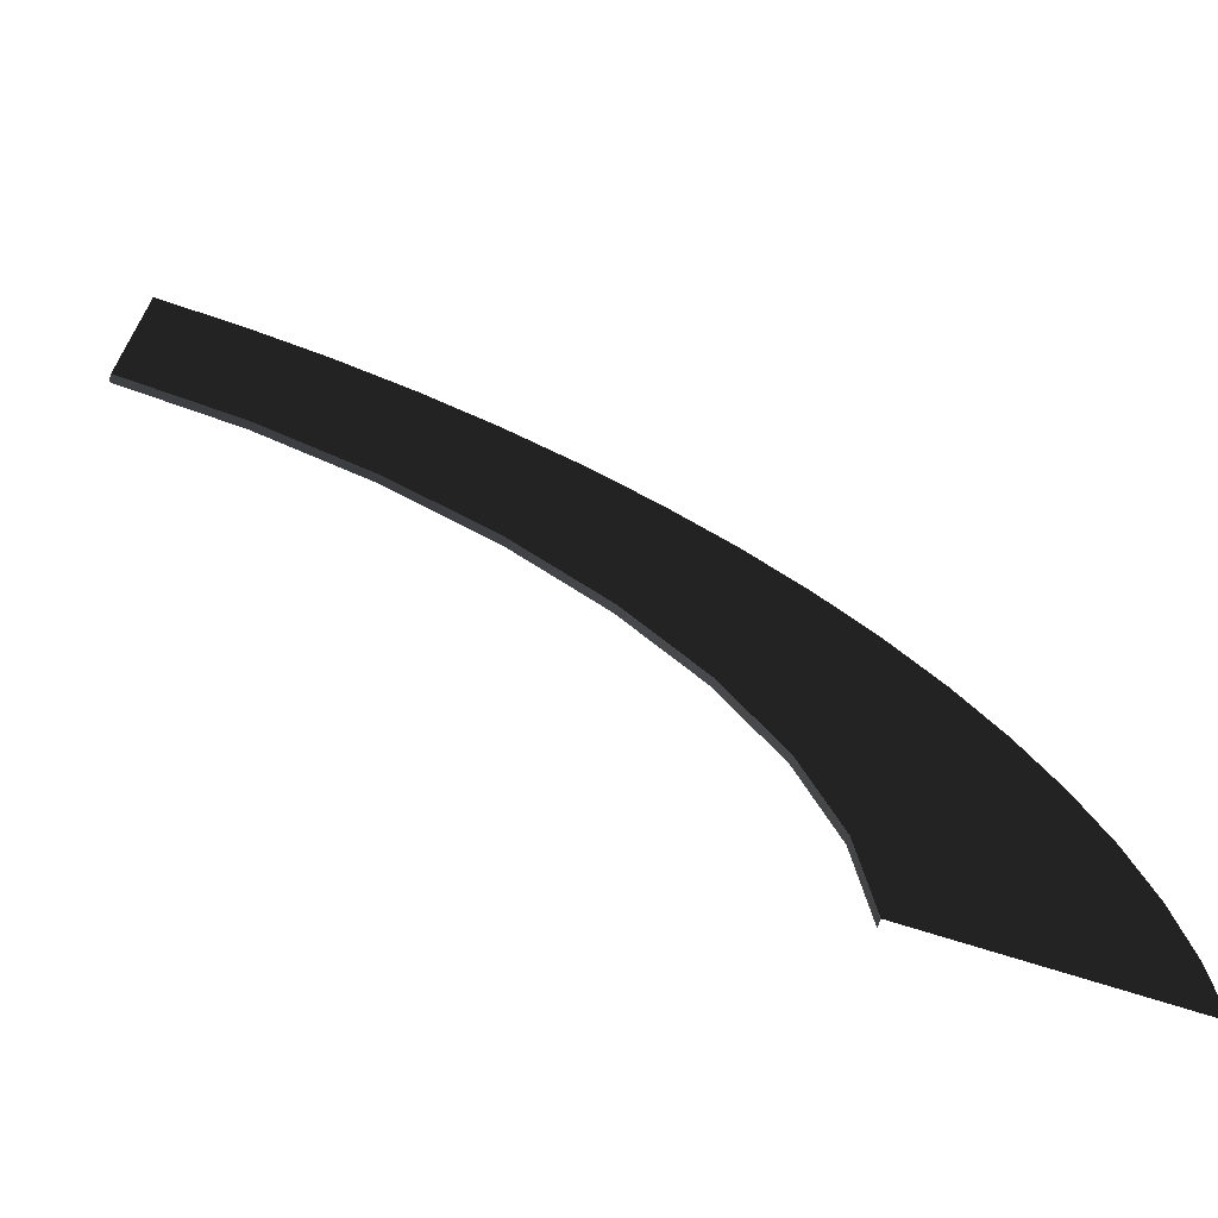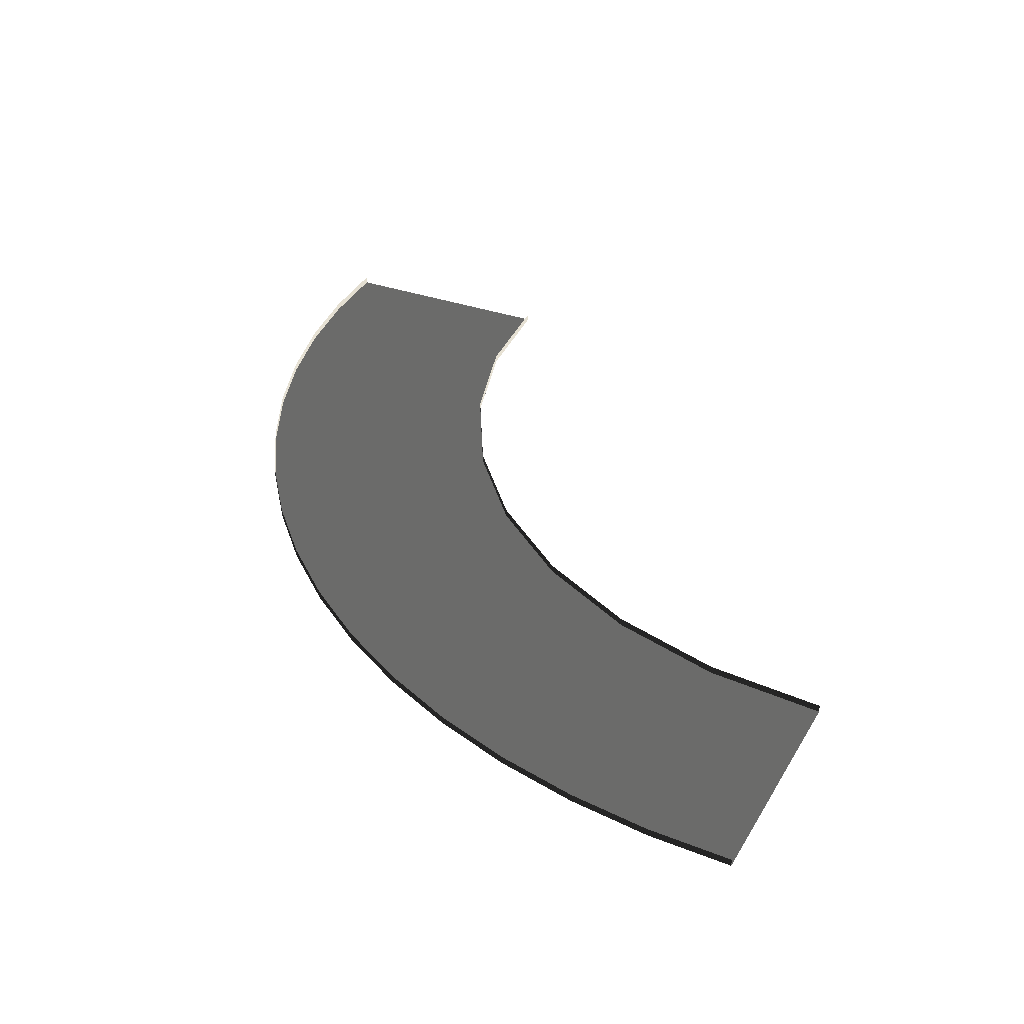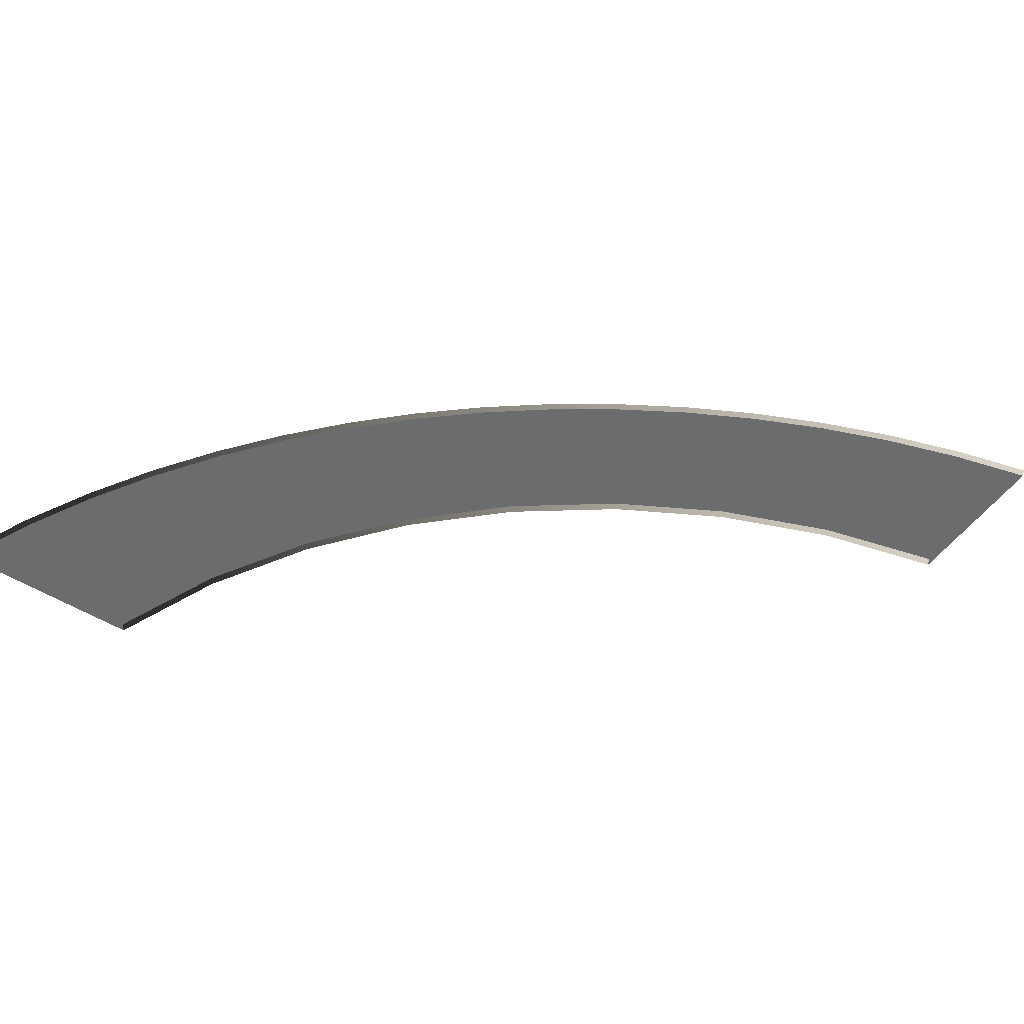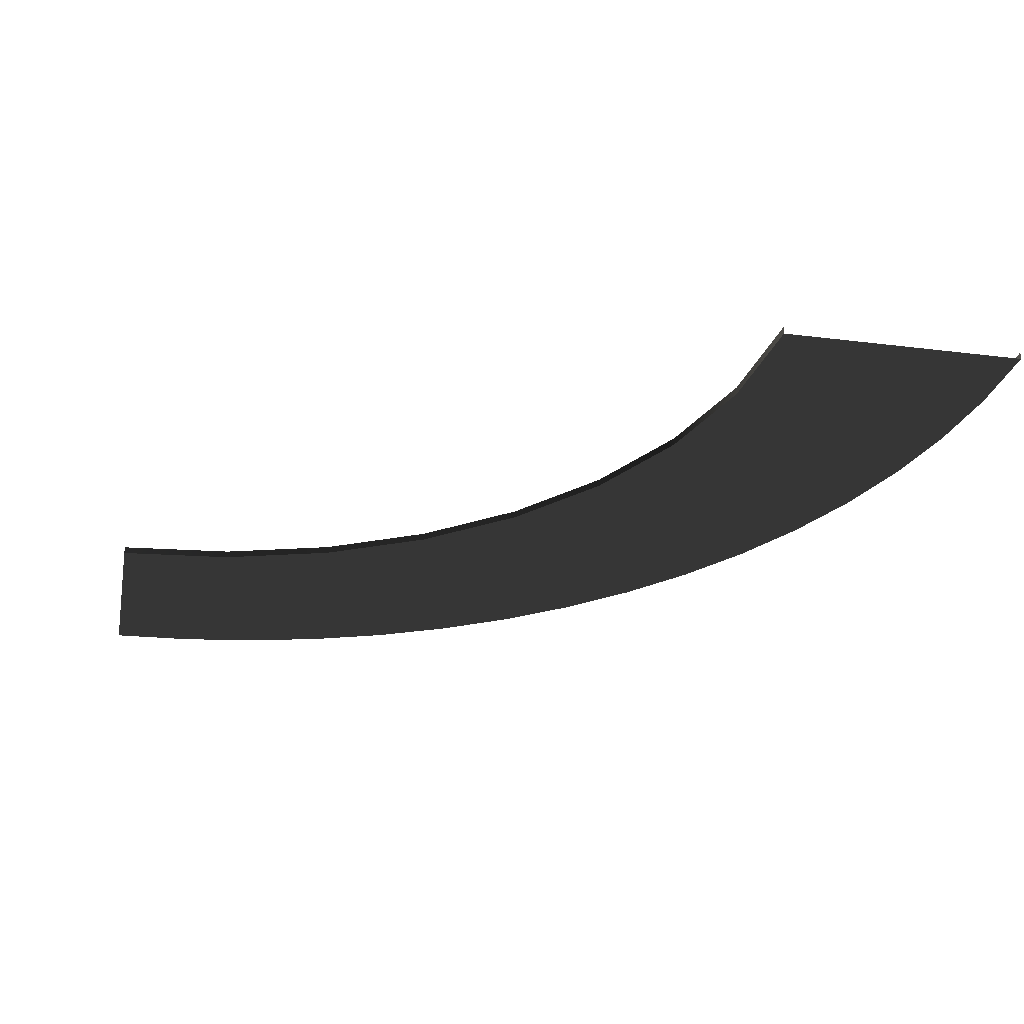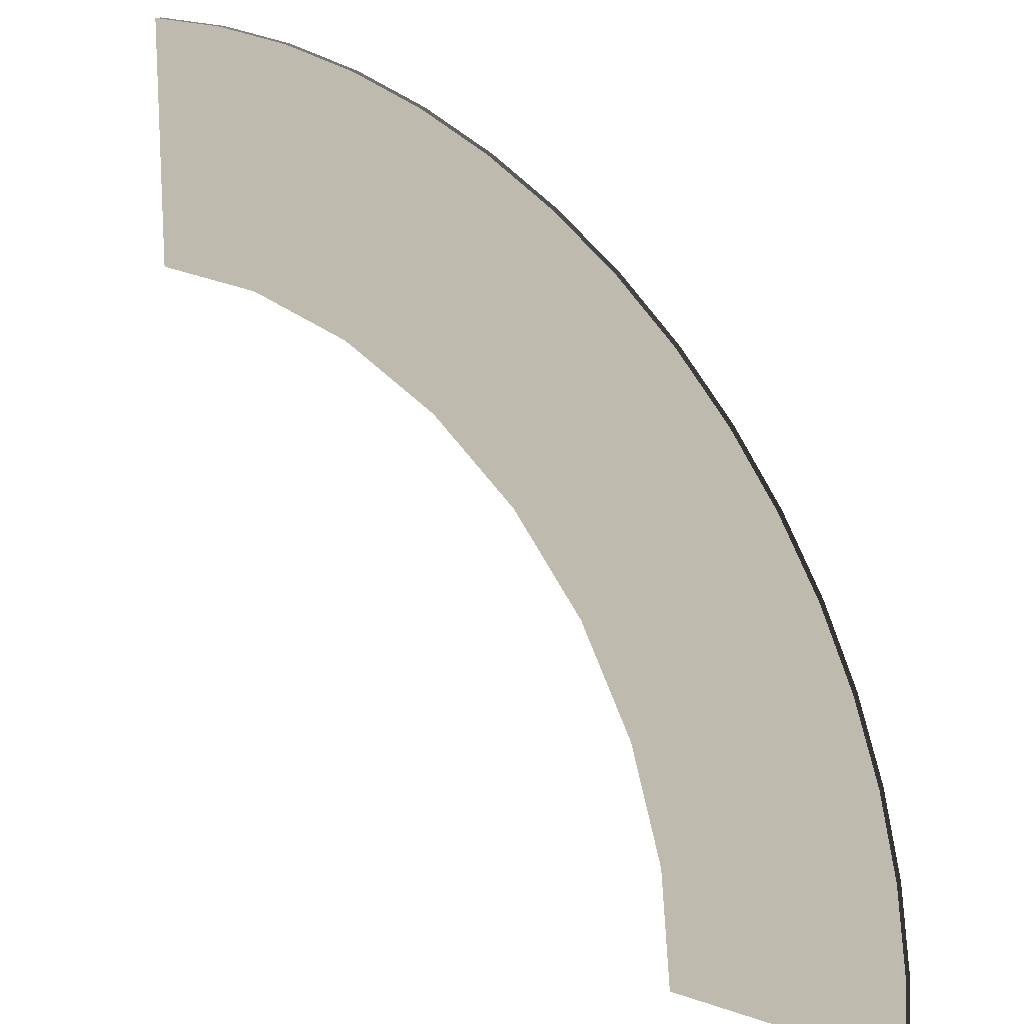
<metadata>
{"format":"obj","ext":"obj","renderer":"f3d","projection":"perspective","resolution":1024,"background":"white","views":[{"elev":-69.4,"azim":-18.0,"up":"+Z"},{"elev":33.6,"azim":115.9,"up":"+Y"},{"elev":30.6,"azim":-143.5,"up":"+Y"},{"elev":-27.2,"azim":-101.1,"up":"+Y"},{"elev":15.5,"azim":36.5,"up":"+Z"}]}
</metadata>
<code>
o mesh6_lod4.obj
v 66.7 2.803 -96
v 66.7 2 -96
v 65.42 2 -82.99
v 65.42 2.803 -82.99
v 61.62 2 -70.47
v 61.62 2.803 -70.47
v 55.46 2 -58.94
v 55.46 2.803 -58.94
v 47.16 2 -48.83
v 47.16 2.803 -48.83
v 37.06 2 -40.54
v 37.06 2.803 -40.54
v 25.53 2 -34.38
v 25.53 2.803 -34.38
v 13.01 2 -30.58
v 13.01 2.803 -30.58
v -3.219e-07 2 -29.3
v -3.219e-07 2.803 -29.3
v 91.51 2.803 -77.8
v 91.51 2 -77.8
v 92.85 2 -86.85
v 89.28 2.803 -68.92
v 92.85 2.803 -86.85
v 89.28 2 -68.92
v 93.3 2 -96
v 93.3 2.803 -96
v 86.2 2.803 -60.29
v 86.2 2 -60.29
v 82.28 2.803 -52.02
v 82.28 2 -52.02
v 77.58 2.803 -44.16
v 77.58 2 -44.16
v 72.12 2.803 -36.81
v 72.12 2 -36.81
v 65.97 2.803 -30.03
v 65.97 2 -30.03
v 59.19 2.803 -23.88
v 59.19 2 -23.88
v 51.83 2.803 -18.42
v 51.83 2 -18.42
v 43.98 2.803 -13.72
v 43.98 2 -13.72
v 35.7 2.803 -9.801
v 35.7 2 -9.801
v 27.08 2.803 -6.717
v 27.08 2 -6.717
v 18.2 2.803 -4.492
v 18.2 2 -4.492
v 9.145 2.803 -3.148
v 9.145 2 -3.148
v -3.493e-06 2.803 -2.7
v -3.493e-06 2 -2.7
v 65.42 2 -82.99
v 89.28 2 -68.92
v 61.62 2 -70.47
v 91.51 2 -77.8
v 86.2 2 -60.29
v 92.85 2 -86.85
v 82.28 2 -52.02
v 66.7 2 -96
v 93.3 2 -96
v 55.46 2 -58.94
v 77.58 2 -44.16
v 72.12 2 -36.81
v 47.16 2 -48.83
v 65.97 2 -30.03
v 59.19 2 -23.88
v 37.06 2 -40.54
v 51.83 2 -18.42
v 43.98 2 -13.72
v 25.53 2 -34.38
v 35.7 2 -9.801
v 27.08 2 -6.717
v 13.01 2 -30.58
v 18.2 2 -4.492
v 9.145 2 -3.148
v -3.219e-07 2 -29.3
v -3.493e-06 2 -2.7
f 1 2 3
f 3 4 1
f 4 3 5
f 5 6 4
f 6 5 7
f 7 8 6
f 8 7 9
f 9 10 8
f 10 9 11
f 11 12 10
f 12 11 13
f 13 14 12
f 14 13 15
f 15 16 14
f 16 15 17
f 17 18 16
f 19 20 21
f 20 19 22
f 21 23 19
f 22 24 20
f 23 21 25
f 25 26 23
f 24 22 27
f 27 28 24
f 28 27 29
f 29 30 28
f 30 29 31
f 31 32 30
f 32 31 33
f 33 34 32
f 34 33 35
f 35 36 34
f 36 35 37
f 37 38 36
f 38 37 39
f 39 40 38
f 40 39 41
f 41 42 40
f 42 41 43
f 43 44 42
f 44 43 45
f 45 46 44
f 46 45 47
f 47 48 46
f 48 47 49
f 49 50 48
f 50 49 51
f 51 52 50
f 53 54 55
f 53 56 54
f 54 57 55
f 53 58 56
f 57 59 55
f 58 53 60
f 60 61 58
f 59 62 55
f 59 63 62
f 63 64 62
f 64 65 62
f 64 66 65
f 66 67 65
f 67 68 65
f 67 69 68
f 69 70 68
f 70 71 68
f 70 72 71
f 72 73 71
f 73 74 71
f 73 75 74
f 75 76 74
f 77 74 76
f 76 78 77

</code>
